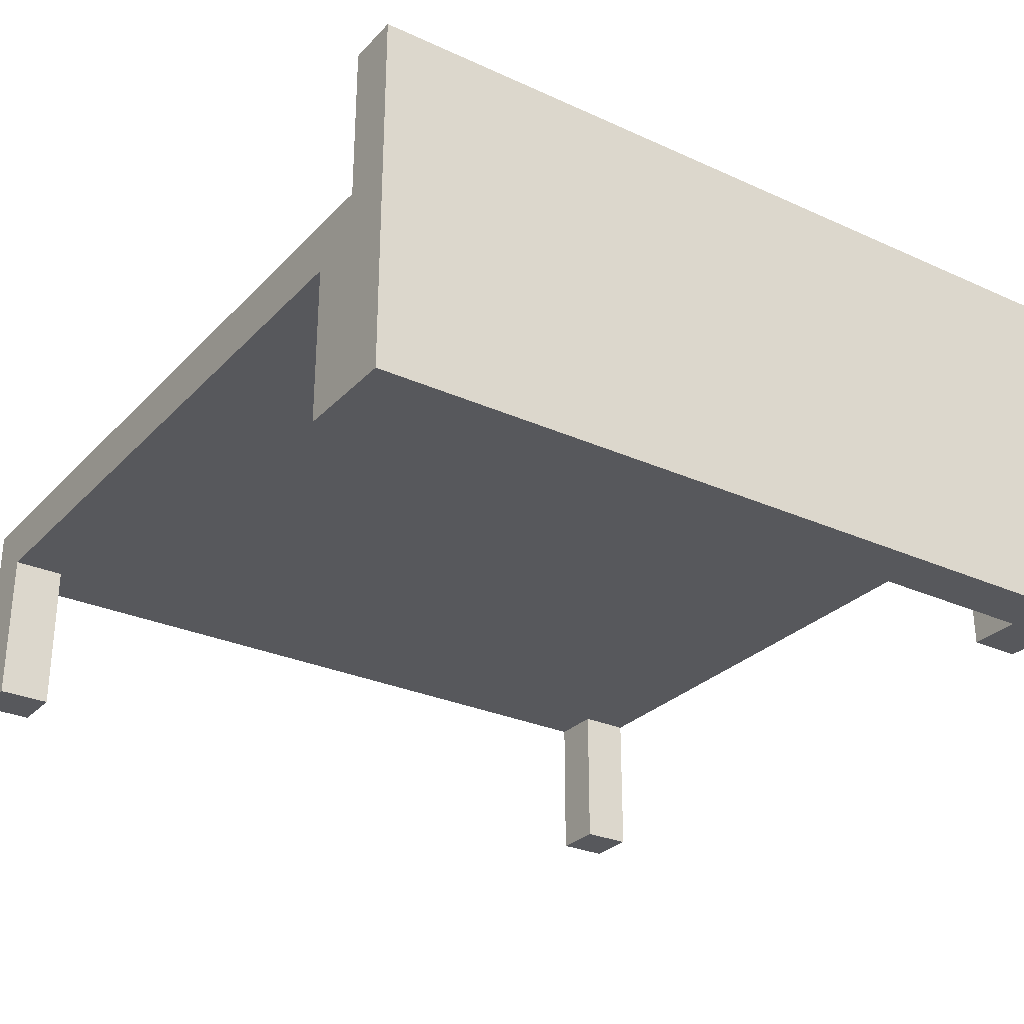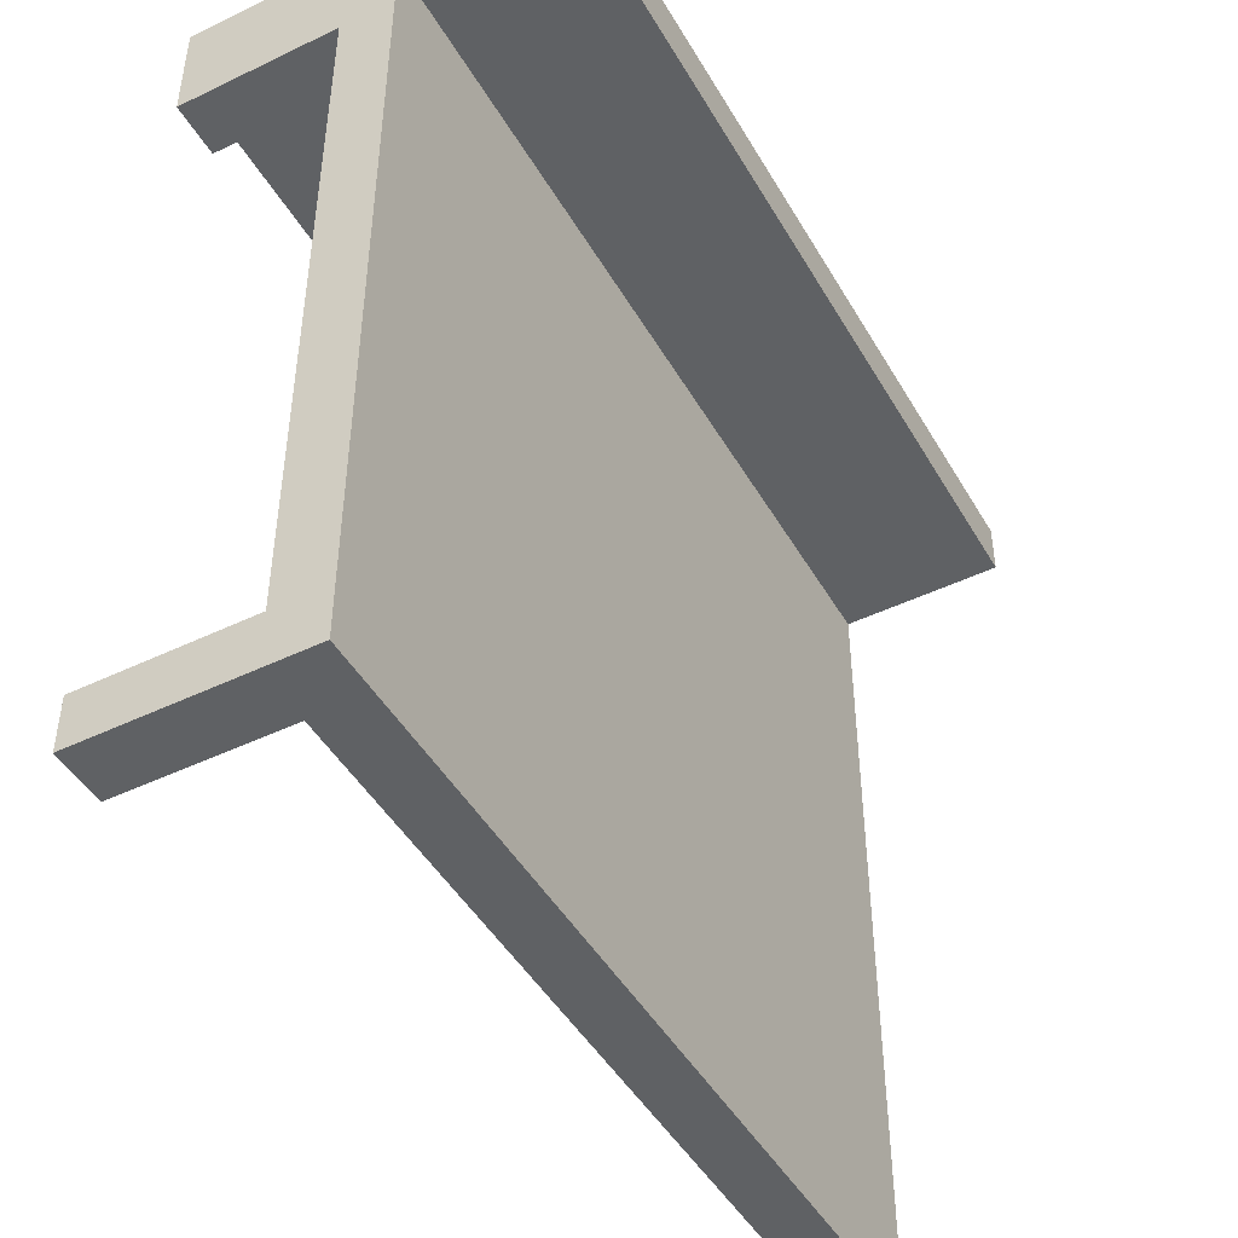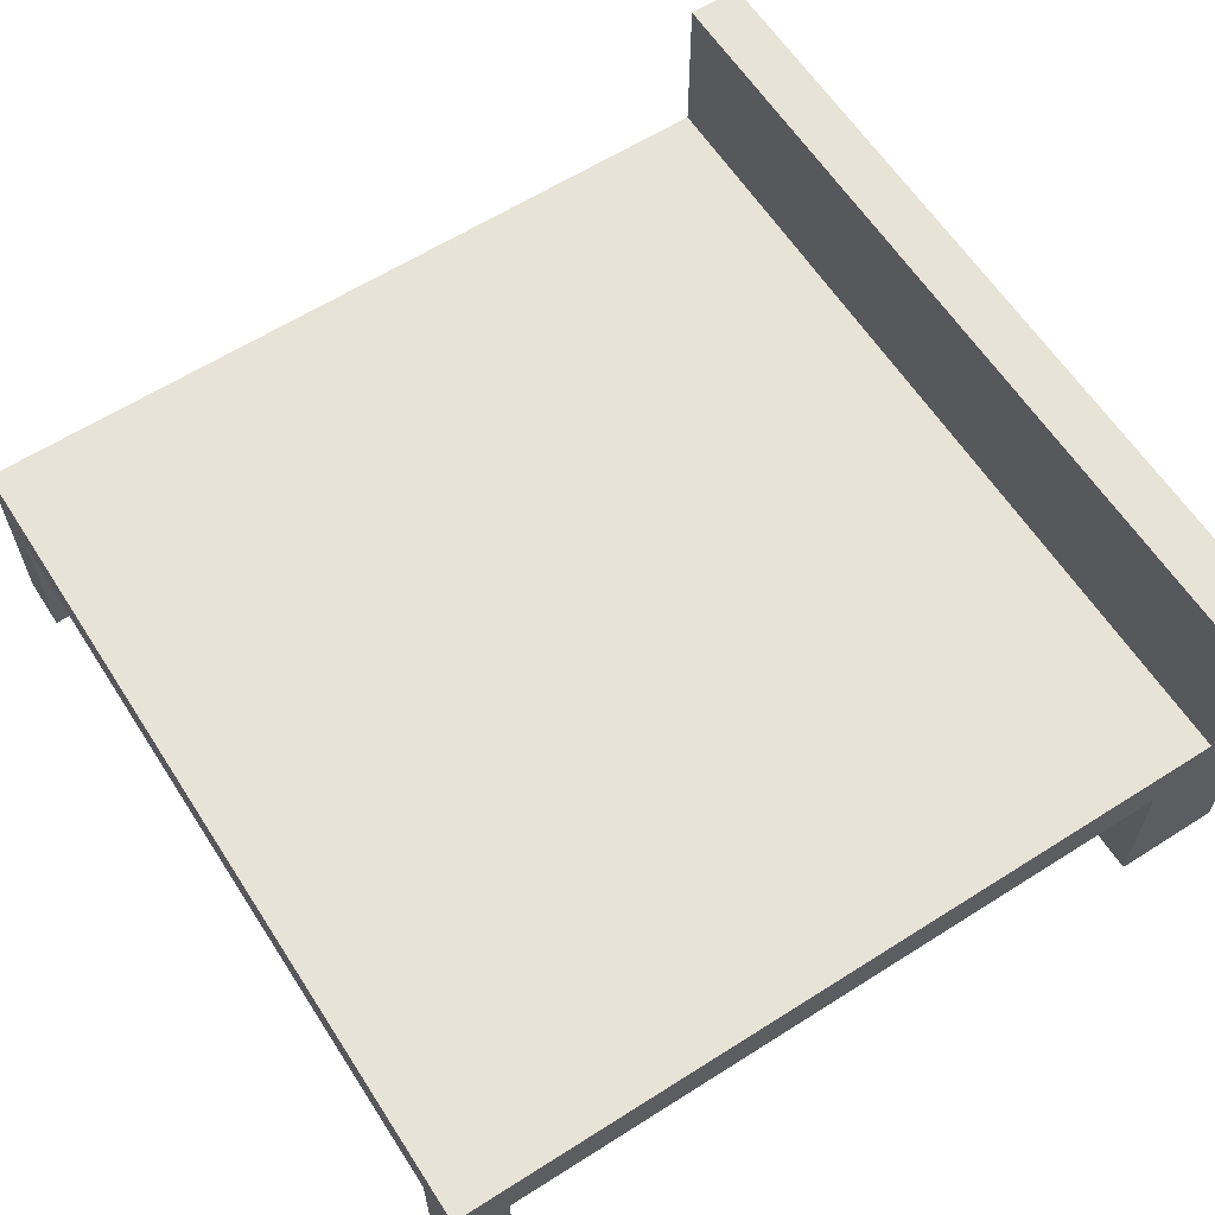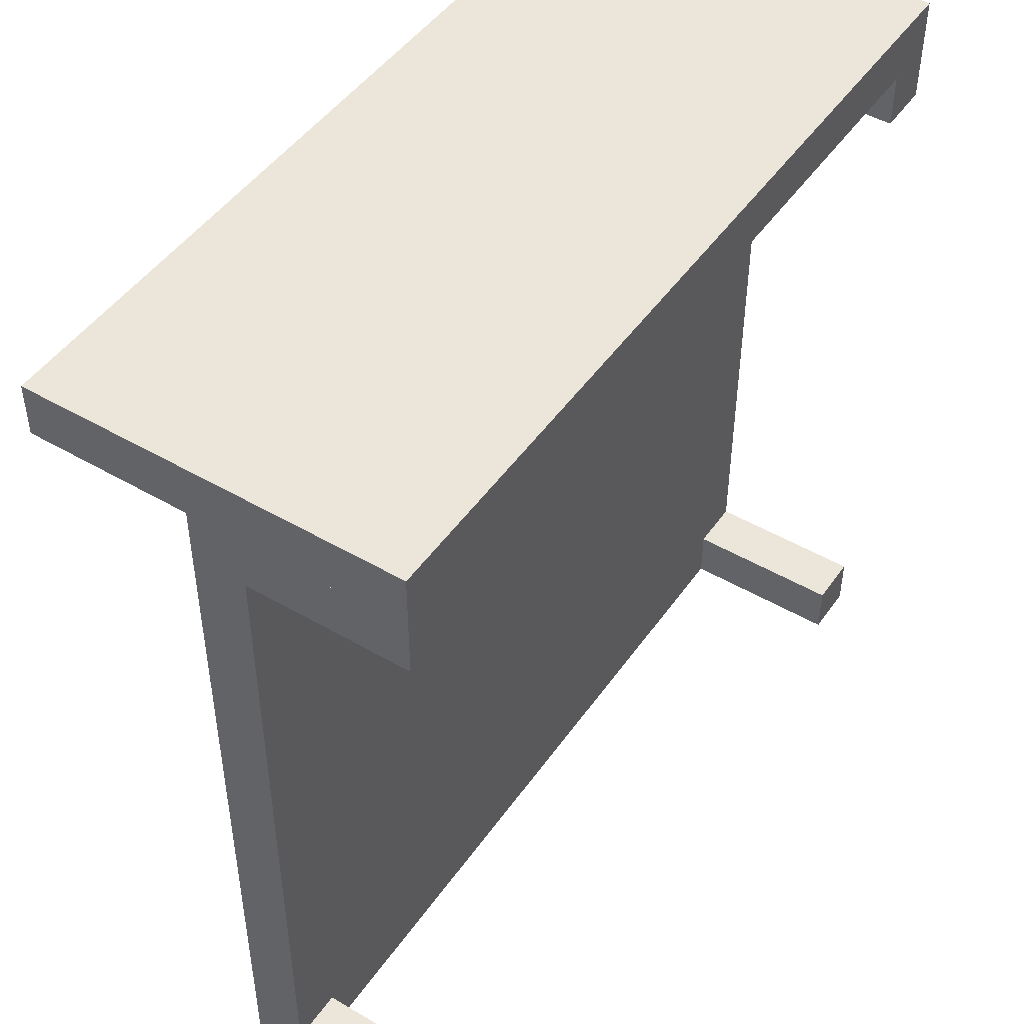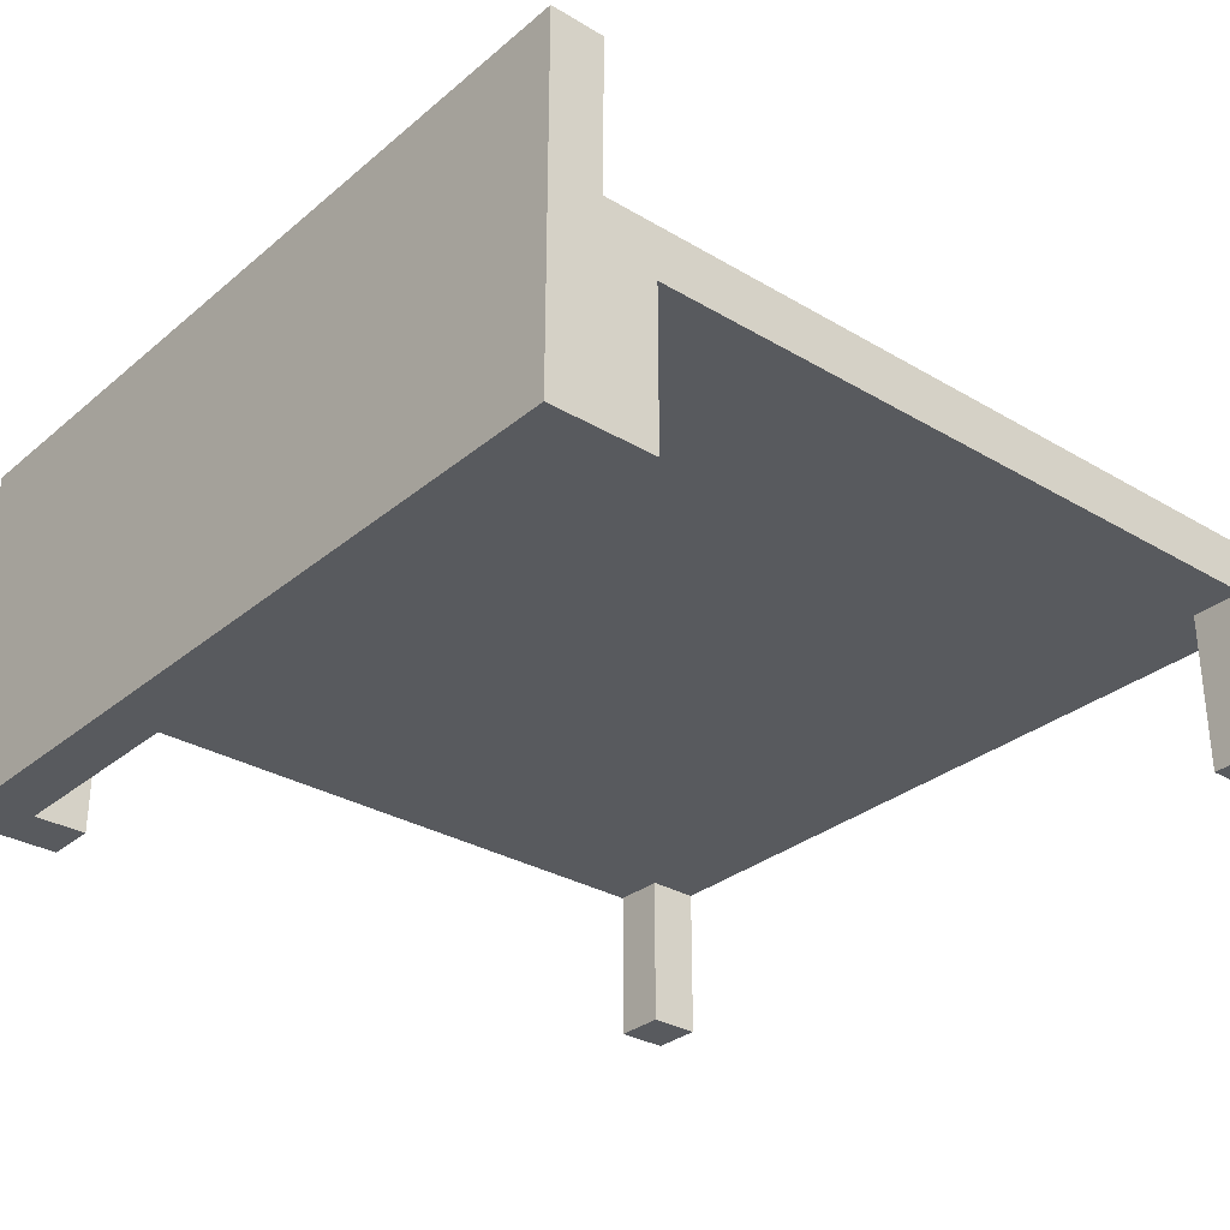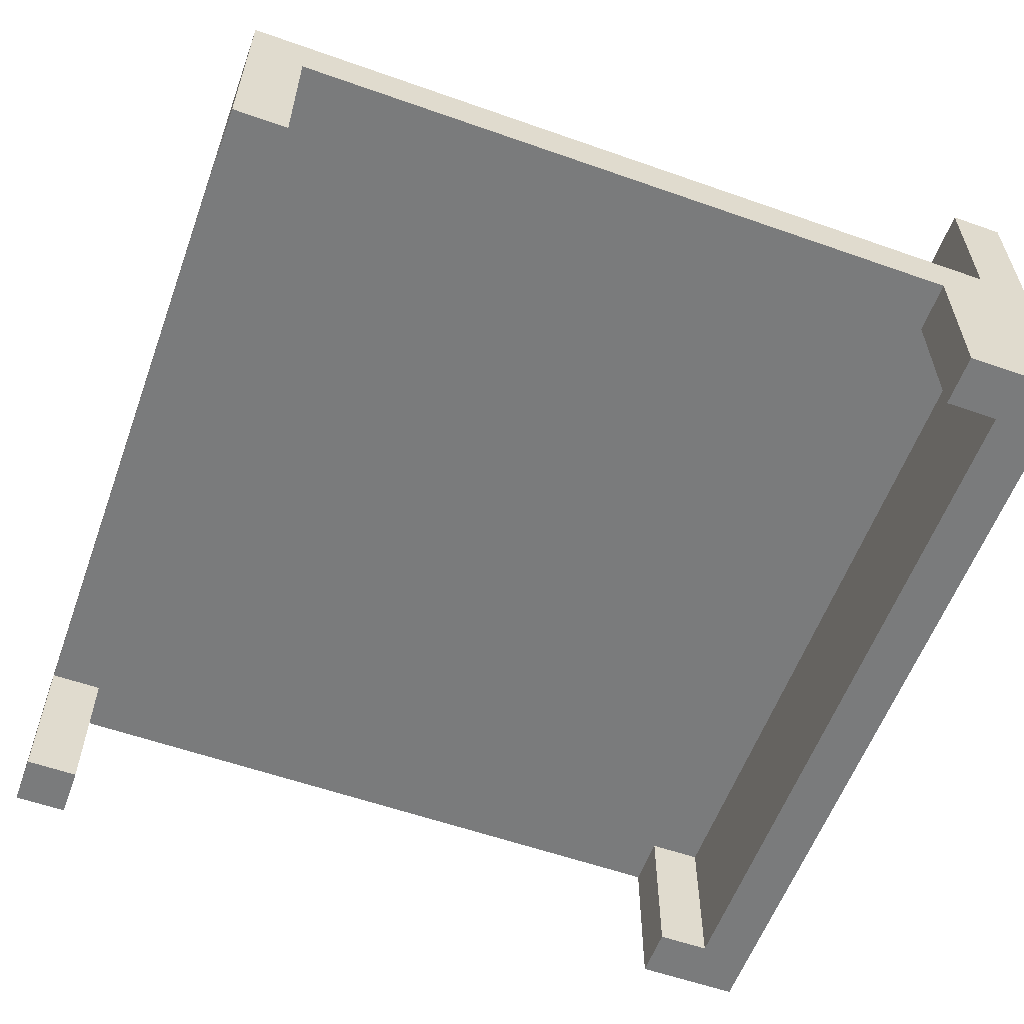
<metadata>
{"format":"obj","ext":"obj","renderer":"f3d","projection":"perspective","resolution":1024,"background":"white","views":[{"elev":-28.7,"azim":-34.1,"up":"+Y"},{"elev":-46.5,"azim":118.7,"up":"+Z"},{"elev":61.7,"azim":-122.8,"up":"+Y"},{"elev":47.6,"azim":-56.7,"up":"+Z"},{"elev":-30.9,"azim":49.7,"up":"+Y"},{"elev":-58.3,"azim":-110.0,"up":"+Y"}]}
</metadata>
<code>
o Bed
v 0.5 0.25 0.4375
v 0.5 0.25 -0.5
v 0.5 0.1875 0.4375
v 0.5 0.1875 -0.5
v -0.5 0.25 -0.5
v -0.5 0.25 0.4375
v -0.5 0.1875 -0.5
v -0.5 0.1875 0.4375
f 4 7 5 2
f 3 4 2 1
f 8 3 1 6
f 7 8 6 5
f 6 1 2 5
f 7 4 3 8
o Base
v -0.4375 0.1875 -0.4375
v -0.4375 0.1875 -0.5
v -0.4375 0 -0.4375
v -0.4375 0 -0.5
v -0.5 0.1875 -0.5
v -0.5 0.1875 -0.4375
v -0.5 0 -0.5
v -0.5 0 -0.4375
f 12 15 13 10
f 11 12 10 9
f 16 11 9 14
f 15 16 14 13
f 14 9 10 13
f 15 12 11 16
o Base
v 0.5 0.1875 -0.4375
v 0.5 0.1875 -0.5
v 0.5 0 -0.4375
v 0.5 0 -0.5
v 0.4375 0.1875 -0.5
v 0.4375 0.1875 -0.4375
v 0.4375 0 -0.5
v 0.4375 0 -0.4375
f 20 23 21 18
f 19 20 18 17
f 24 19 17 22
f 23 24 22 21
f 22 17 18 21
f 23 20 19 24
o Base
v -0.4375 0.1875 0.4375
v -0.4375 0.1875 0.375
v -0.4375 0 0.4375
v -0.4375 0 0.375
v -0.5 0.1875 0.375
v -0.5 0.1875 0.4375
v -0.5 0 0.375
v -0.5 0 0.4375
f 28 31 29 26
f 27 28 26 25
f 32 27 25 30
f 31 32 30 29
f 30 25 26 29
f 31 28 27 32
o Base
v 0.5 0.1875 0.4375
v 0.5 0.1875 0.375
v 0.5 0 0.4375
v 0.5 0 0.375
v 0.4375 0.1875 0.375
v 0.4375 0.1875 0.4375
v 0.4375 0 0.375
v 0.4375 0 0.4375
f 36 39 37 34
f 35 36 34 33
f 40 35 33 38
f 39 40 38 37
f 38 33 34 37
f 39 36 35 40
o Base
v 0.5 0.4375 0.5
v 0.5 0.4375 0.4375
v 0.5 0 0.5
v 0.5 0 0.4375
v -0.5 0.4375 0.4375
v -0.5 0.4375 0.5
v -0.5 0 0.4375
v -0.5 0 0.5
f 44 47 45 42
f 43 44 42 41
f 48 43 41 46
f 47 48 46 45
f 46 41 42 45
f 47 44 43 48

</code>
